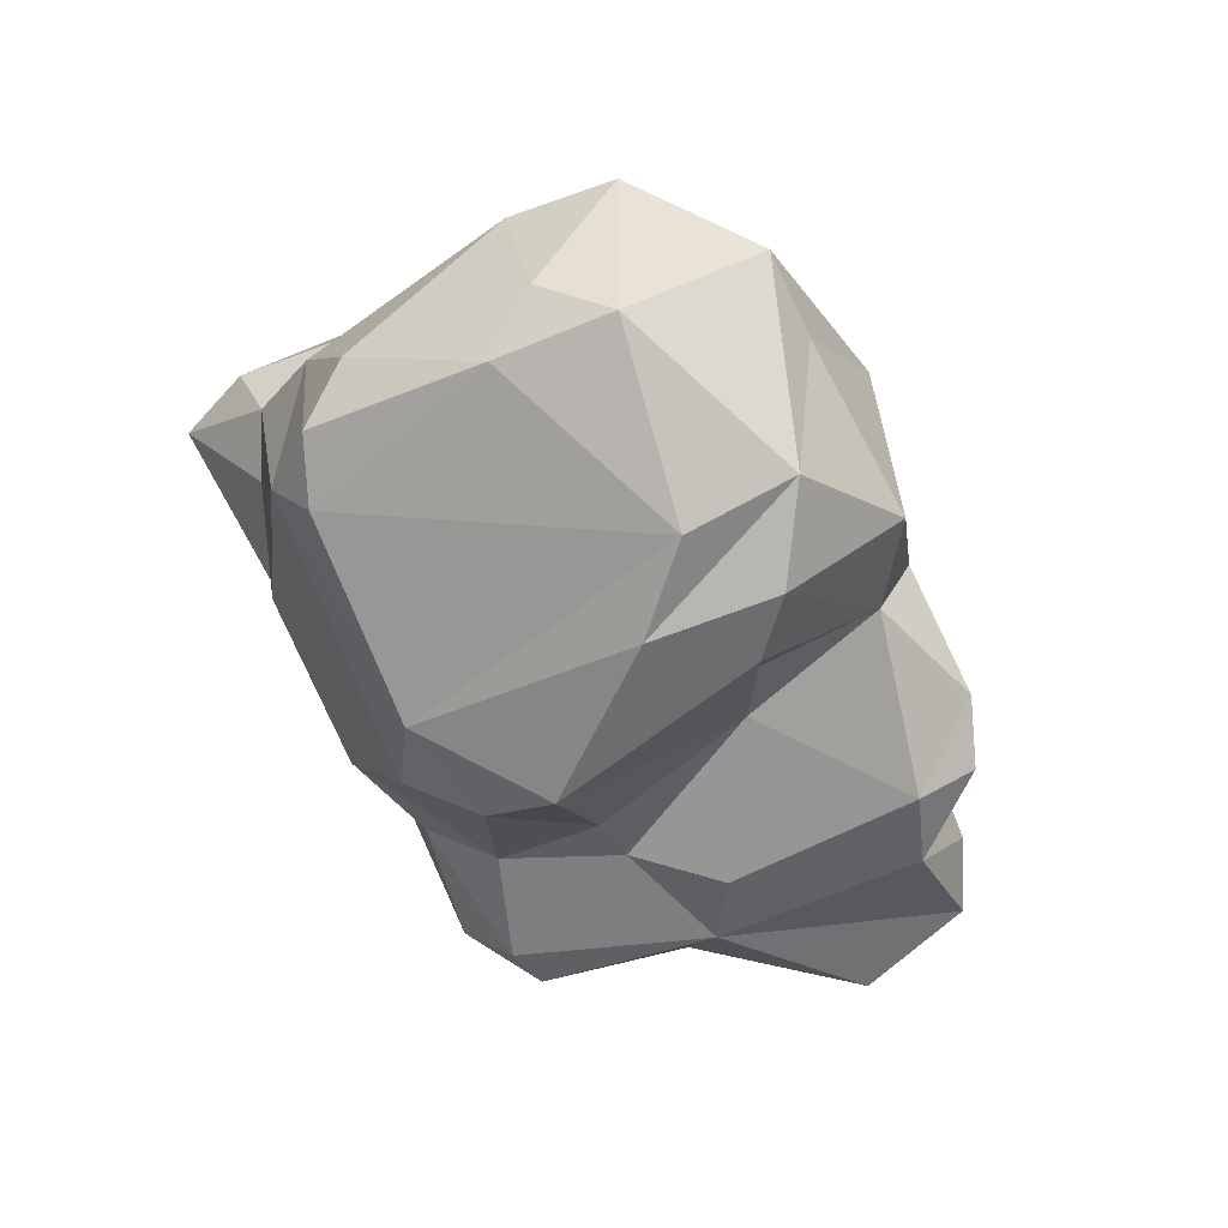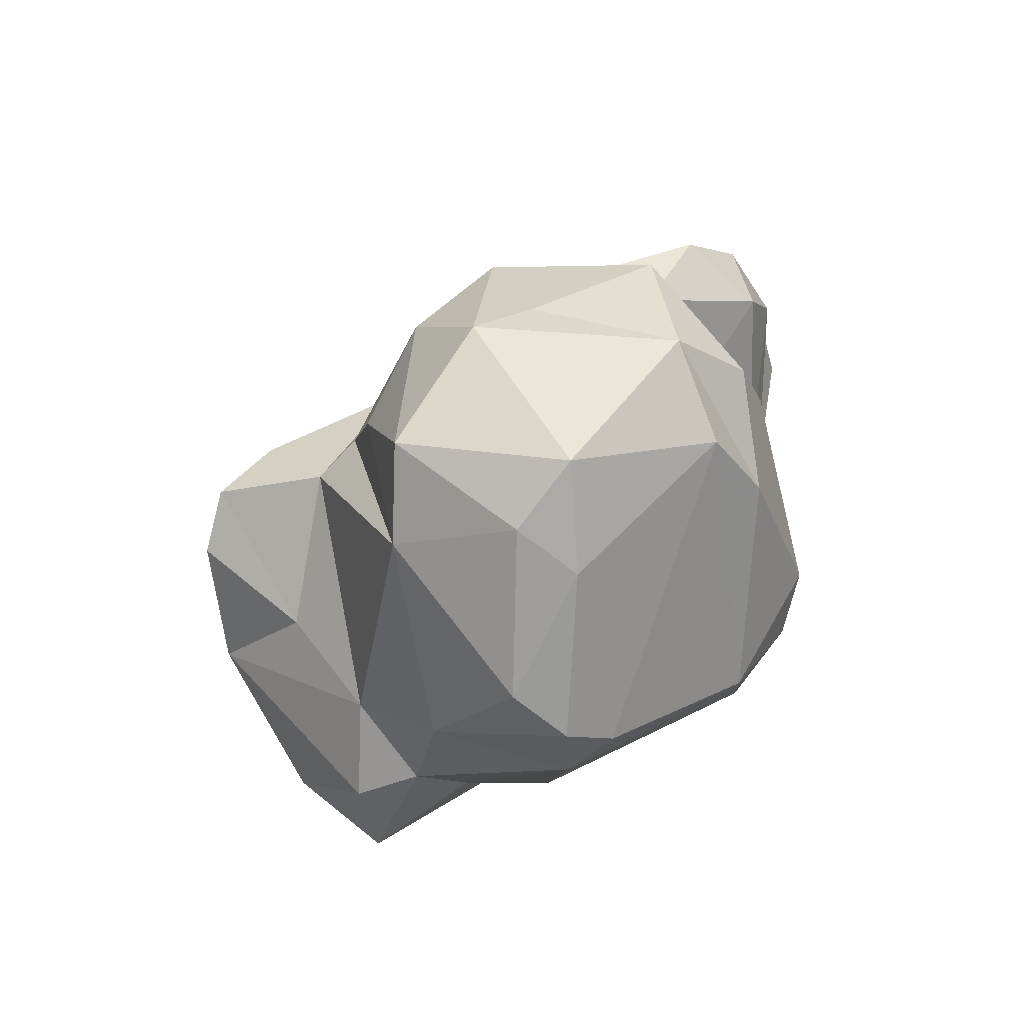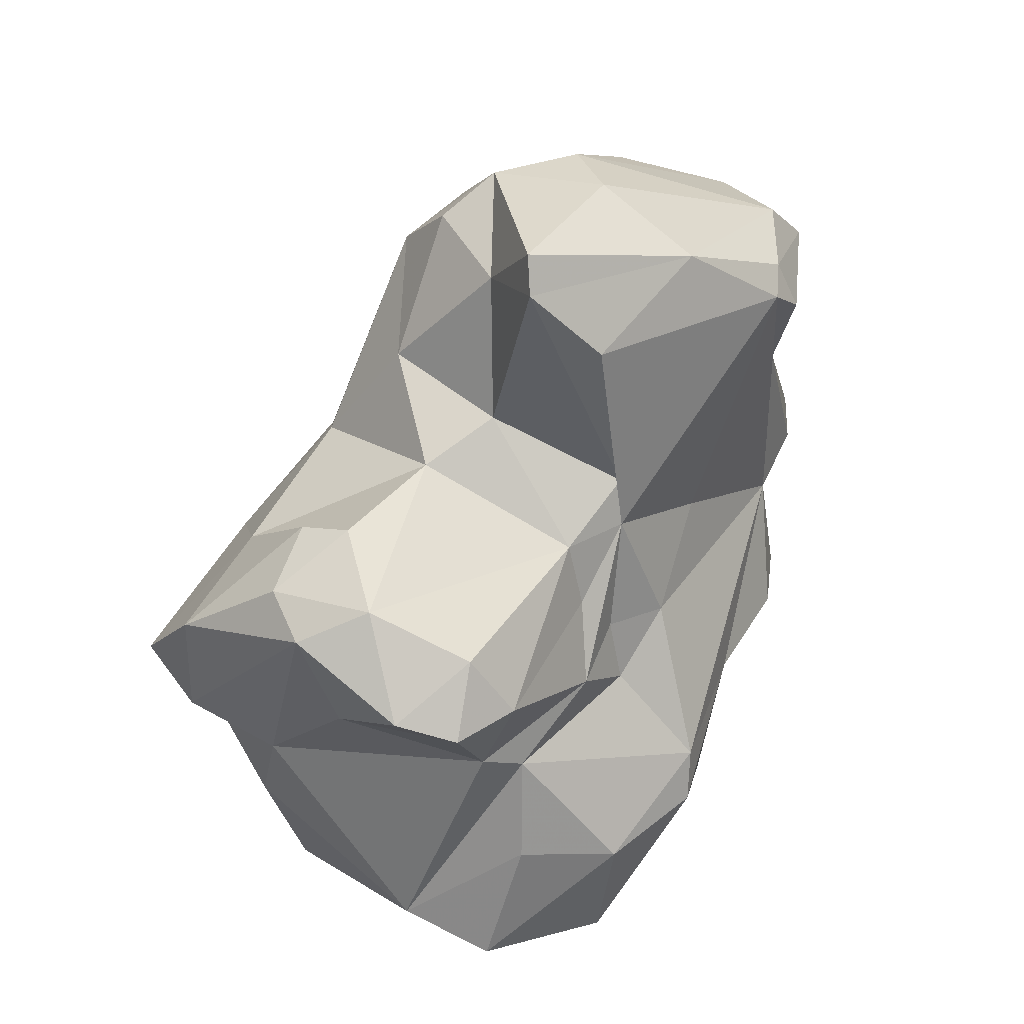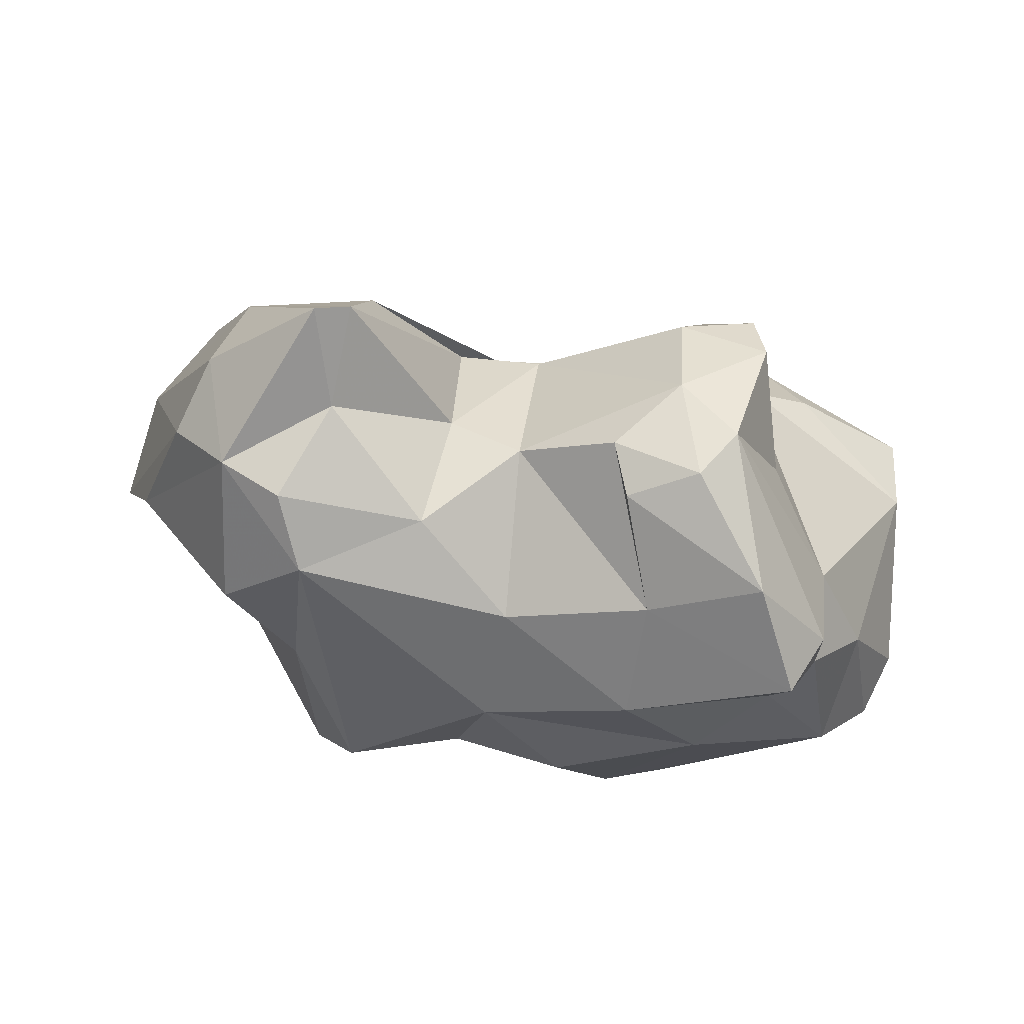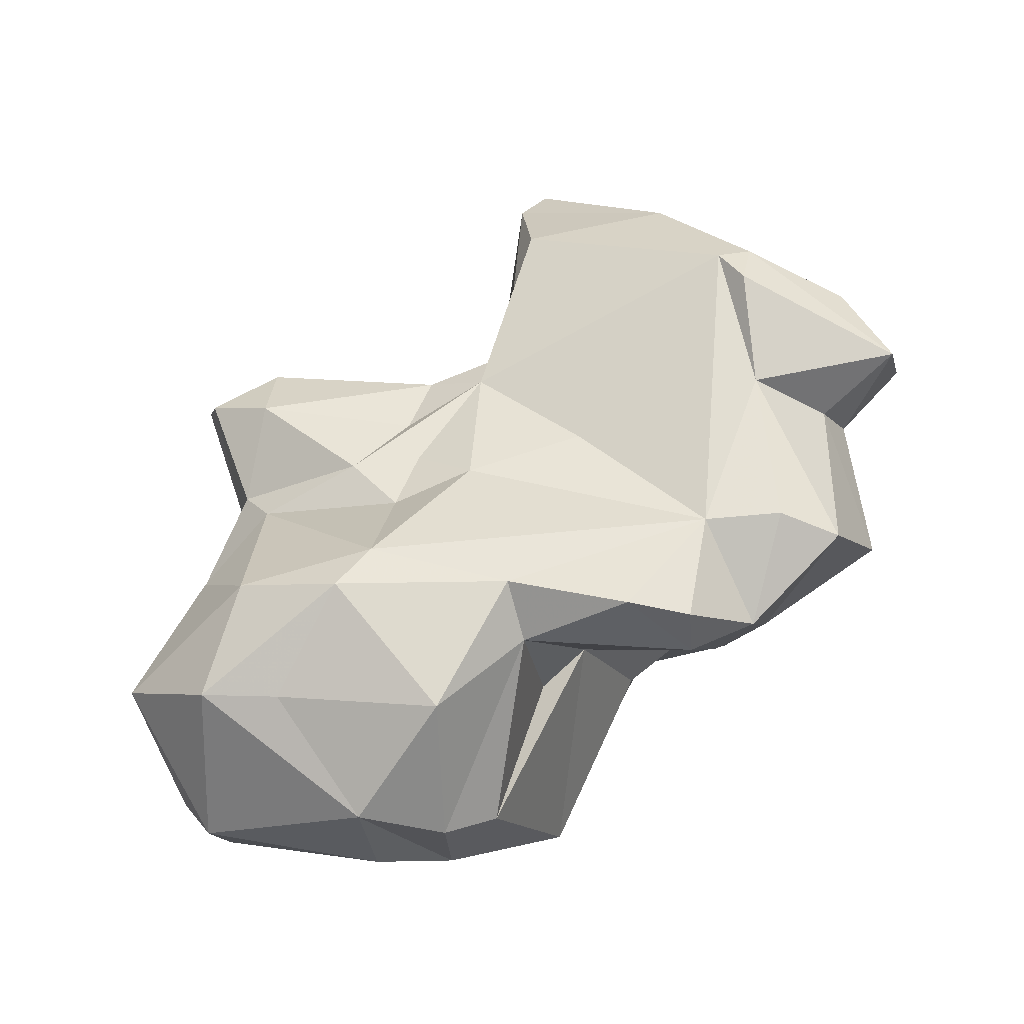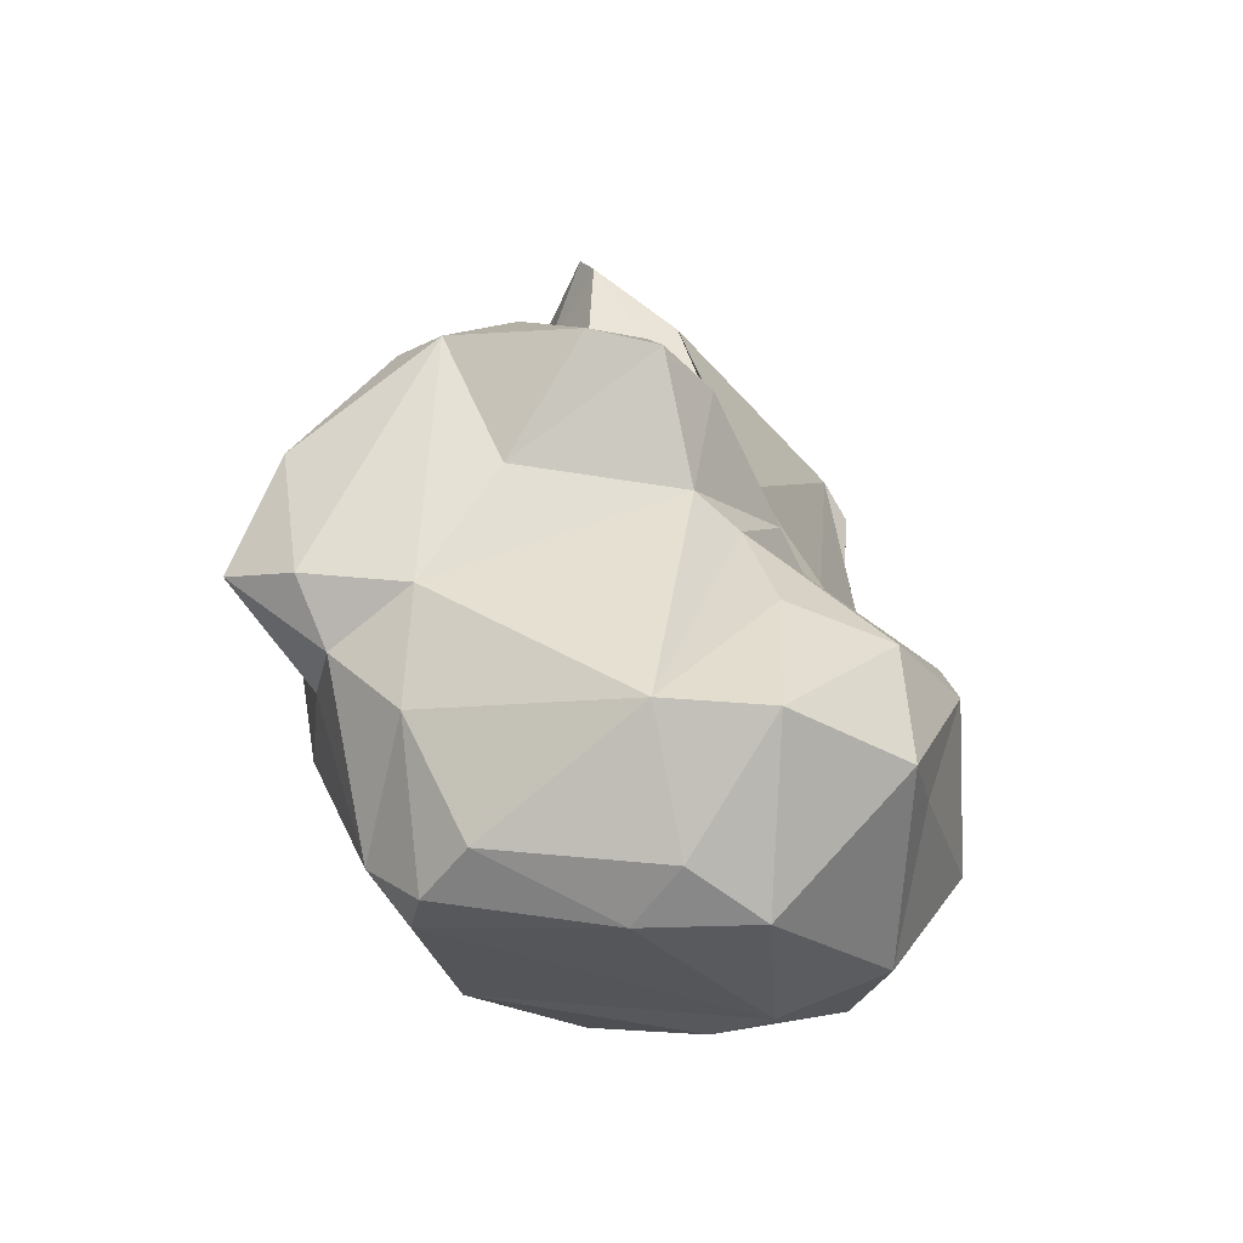
<metadata>
{"format":"obj","ext":"obj","renderer":"f3d","projection":"perspective","resolution":1024,"background":"white","views":[{"elev":-55.8,"azim":-71.6,"up":"+Y"},{"elev":11.2,"azim":-66.0,"up":"+Z"},{"elev":78.2,"azim":-67.9,"up":"+Y"},{"elev":-44.6,"azim":-175.5,"up":"+Z"},{"elev":77.1,"azim":-19.7,"up":"+Z"},{"elev":-2.4,"azim":-85.8,"up":"+Y"}]}
</metadata>
<code>
v 142.2 277 90.56
v 142.9 275.5 92.67
v 141.9 280.9 92.98
v 142.9 277.4 85.18
v 143.2 275.4 89.15
v 142.2 281.1 89.78
v 143.9 276 83.81
v 144.3 280.8 83.26
v 144.4 279.4 96.31
v 145.6 284.1 83.41
v 145.9 284.4 80.2
v 147.9 274 95.77
v 145.4 283.6 92.89
v 147.2 284.3 78.04
v 146.1 282.3 81.03
v 147.1 287.3 85.55
v 146.7 282.5 95.91
v 147.6 290.5 89.76
v 148 272.7 92.65
v 147.3 290.9 87.71
v 153.8 273.8 82.88
v 145.8 275.2 83.33
v 148.2 285.6 91.79
v 147.7 286.6 90.56
v 147.8 281.3 80.46
v 151.2 281.9 97.13
v 148.6 290.9 83.7
v 148.1 287.7 79.51
v 150.1 291 89.18
v 150.3 272 90.84
v 149.9 290.6 82.29
v 146.7 278.4 96.67
v 152.8 282.5 79.05
v 150.4 272.6 94.6
v 145.7 276.7 82.14
v 151.5 276.2 97.76
v 149.3 289.5 91.01
v 151.6 285.9 92.78
v 151.5 272.9 83.93
v 150.5 279.4 79.89
v 154.9 277.6 96.24
v 152.3 289.8 82.21
v 152.2 272.6 93.4
v 150.3 291.6 85.59
v 154 286.9 91.65
v 152.5 283.9 93.79
v 149.7 281.1 97.64
v 157.8 281.3 80.31
v 155.3 288.4 90.61
v 154.3 271.8 87.16
v 154.5 272.4 85.06
v 152.7 290.8 83.79
v 155.4 277.8 80.46
v 151.9 286.4 80.16
v 153.9 285.4 92.81
v 155.3 276.5 91.46
v 155 279.4 97.2
v 157.1 277.3 91.75
v 158.7 276.3 86.86
v 155.9 289.3 85.14
v 159.6 277.2 83.44
v 159 278.6 81.33
v 155.3 284.1 94.23
v 158.4 277.3 97.91
v 158.3 289.4 86.62
v 162 279.4 96.1
v 160 275.5 95.8
v 158.1 288.3 91.35
v 156.7 285.5 81.03
v 160.4 276.8 87.11
v 160.2 276.3 97.47
v 159.3 284 93.86
v 159.3 288.7 82.68
v 160.8 292.8 89.43
v 161.1 294.8 86.77
v 156.9 287.5 91.92
v 162.4 275.6 95.3
v 163 276.9 82.7
v 161.7 276 89.76
v 163.8 276.3 88.76
v 163 278.4 81.12
v 163.5 288.1 81.23
v 163.9 290.5 82.48
v 162.1 292 85.04
v 164.4 278.7 96.28
v 164.5 277.1 83.11
v 166.2 288.5 94.01
v 164.4 283 82.19
v 166.1 277.4 95.72
v 162.3 295.3 86.24
v 166.8 279.8 87.02
v 167.7 277.1 92.33
v 165.4 291.7 90.88
v 166.4 286.1 82.17
v 165.6 283.7 94.61
v 165.8 291.1 83.61
v 167.8 282.1 92.76
v 166.3 292.4 87.32
v 166.6 287.3 94.72
v 167.3 288.4 93.62
v 168.7 281.8 90.8
v 170 286 92.67
v 167.7 290.5 85.89
v 169.7 286.2 86.9
v 170.6 283.1 93.83
v 171.4 283.1 90.53
g foo
f 30 34 12
f 43 34 30
f 30 12 19
f 50 43 30
f 19 12 2
f 12 9 2
f 50 30 39
f 51 50 39
f 5 19 2
f 30 19 39
f 21 51 39
f 22 19 5
f 39 19 22
f 5 2 1
f 1 4 5
f 35 21 39
f 7 5 4
f 22 5 7
f 35 39 22
f 22 7 35
f 34 36 12
f 41 36 34
f 41 34 43
f 41 43 56
f 32 12 36
f 43 58 56
f 58 43 50
f 50 59 58
f 12 32 9
f 51 59 50
f 61 59 51
f 3 2 9
f 61 51 21
f 1 2 3
f 53 61 21
f 3 6 1
f 1 6 4
f 21 35 40
f 40 53 21
f 6 8 4
f 7 4 8
f 15 35 8
f 35 7 8
f 25 35 15
f 25 40 35
f 64 67 71
f 77 71 67
f 79 77 67
f 80 77 79
f 64 57 41
f 67 64 41
f 58 67 41
f 79 67 58
f 47 36 57
f 57 36 41
f 58 41 56
f 47 32 36
f 70 79 58
f 70 58 59
f 80 79 70
f 78 80 70
f 86 80 78
f 9 32 47
f 47 17 9
f 61 70 59
f 78 70 61
f 86 78 81
f 17 3 9
f 81 78 62
f 78 61 62
f 13 3 17
f 48 81 62
f 62 61 53
f 6 3 13
f 62 53 48
f 10 6 24
f 48 53 40
f 40 33 48
f 6 10 8
f 25 33 40
f 10 15 8
f 11 15 10
f 14 33 25
f 11 14 15
f 25 15 14
f 66 64 71
f 85 66 77
f 66 71 77
f 89 85 77
f 89 77 80
f 57 64 66
f 92 89 80
f 26 57 66
f 72 63 66
f 92 80 91
f 57 26 47
f 63 26 66
f 80 86 91
f 46 26 63
f 63 55 46
f 26 17 47
f 88 91 86
f 86 81 88
f 38 46 55
f 23 17 26
f 46 23 26
f 38 23 46
f 82 88 81
f 13 17 23
f 81 48 82
f 82 48 69
f 6 13 23
f 23 24 6
f 24 16 10
f 69 48 33
f 33 54 69
f 16 27 10
f 10 27 11
f 33 14 54
f 28 11 27
f 28 14 11
f 14 28 54
f 95 85 89
f 97 95 89
f 97 89 92
f 66 85 95
f 87 66 95
f 97 92 101
f 87 72 66
f 91 104 92
f 104 101 92
f 87 76 72
f 63 72 76
f 55 63 76
f 94 104 91
f 88 94 91
f 38 55 76
f 82 94 88
f 45 38 76
f 69 73 82
f 37 24 38
f 24 23 38
f 37 38 45
f 60 73 69
f 18 24 37
f 18 16 24
f 52 60 54
f 54 60 69
f 16 18 20
f 20 27 16
f 42 52 54
f 28 27 31
f 42 28 31
f 42 54 28
f 97 105 95
f 105 99 95
f 99 87 95
f 101 105 97
f 105 101 106
f 104 106 101
f 74 76 87
f 74 87 93
f 90 75 93
f 75 74 93
f 75 68 74
f 68 76 74
f 104 94 96
f 84 75 90
f 82 83 96
f 96 94 82
f 65 68 75
f 65 75 84
f 45 76 49
f 49 76 68
f 73 65 84
f 73 84 83
f 82 73 83
f 65 49 68
f 73 60 65
f 37 45 49
f 60 49 65
f 29 37 49
f 18 37 29
f 44 29 49
f 44 49 60
f 20 18 29
f 44 20 29
f 52 44 60
f 27 20 44
f 31 27 44
f 31 44 52
f 42 31 52
f 100 99 105
f 102 100 105
f 106 102 105
f 87 99 100
f 103 102 106
f 93 87 100
f 93 100 102
f 104 103 106
f 98 93 102
f 98 102 103
f 98 90 93
f 96 90 98
f 96 103 104
f 96 84 90
f 96 98 103
f 96 83 84
g

</code>
